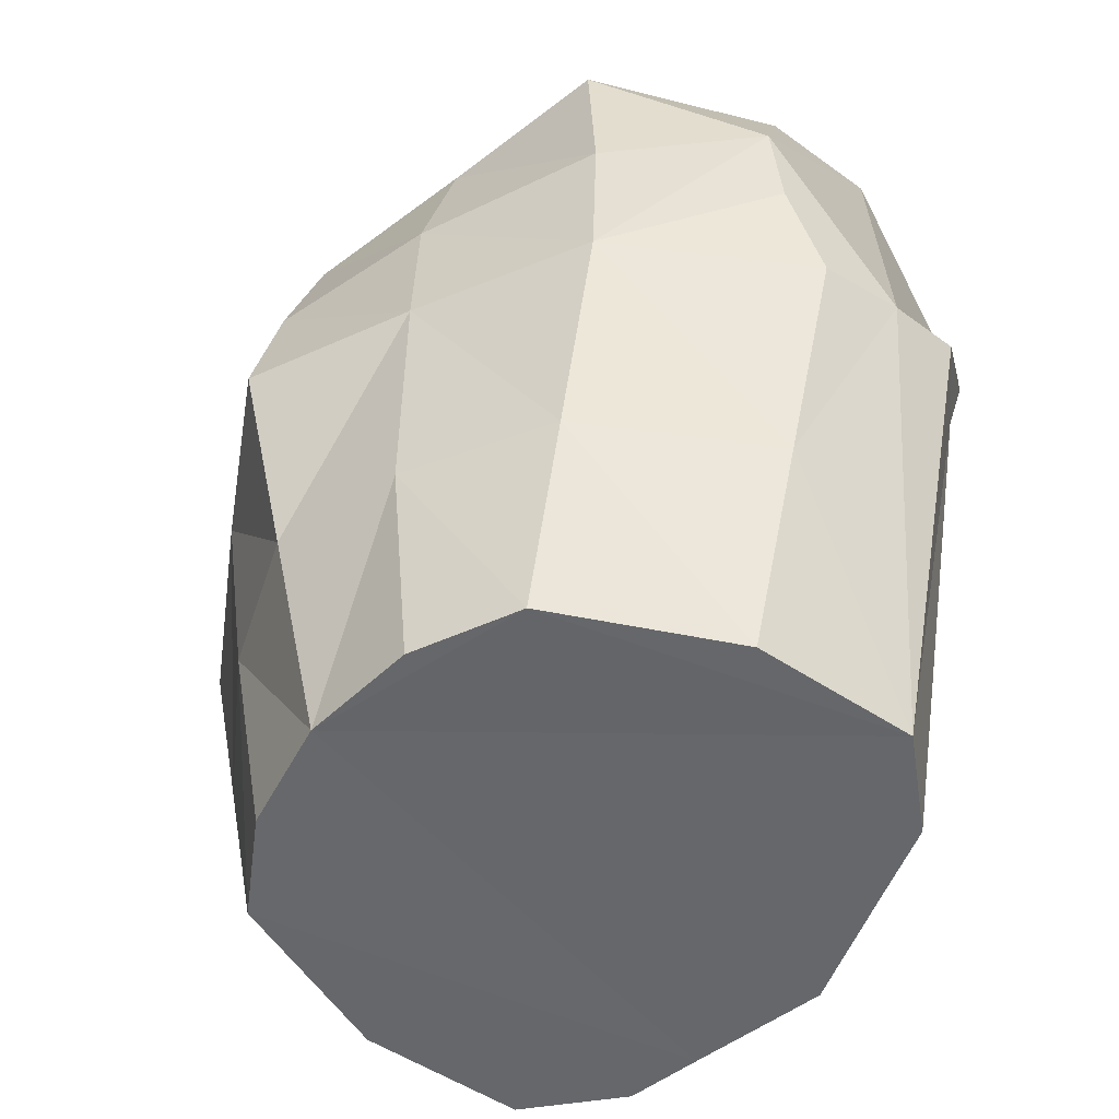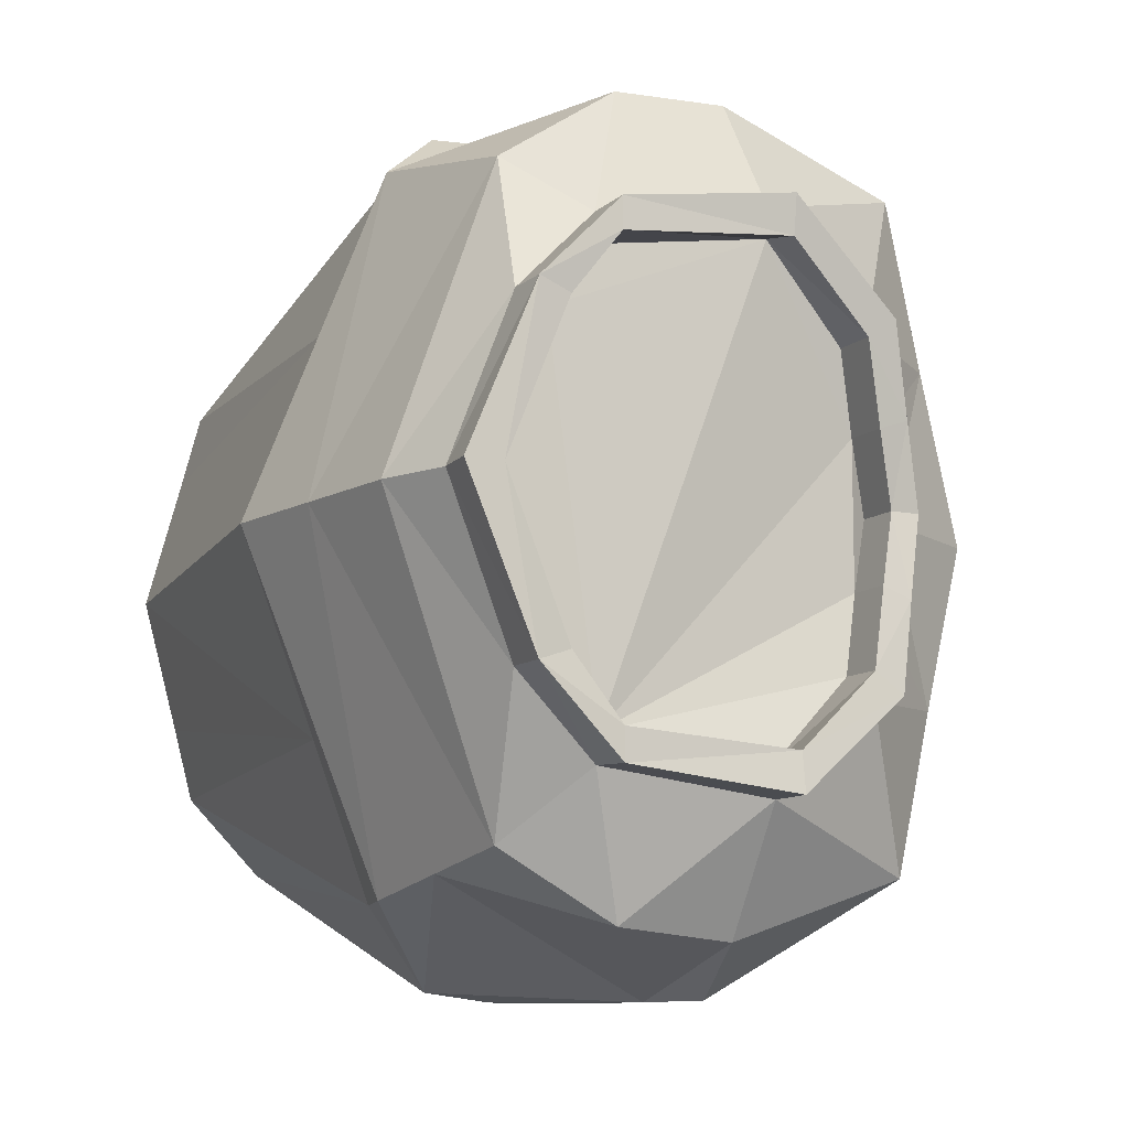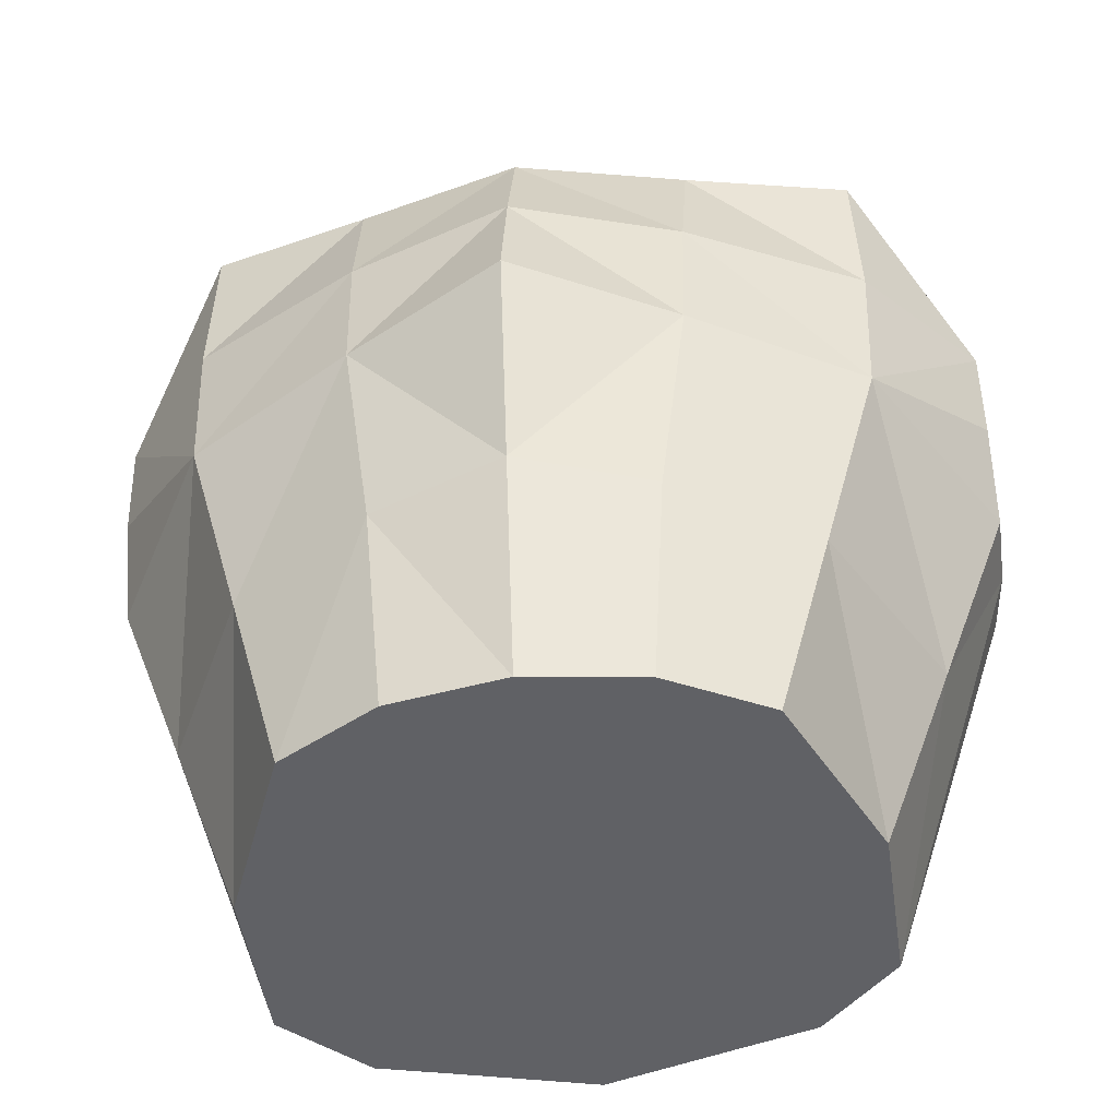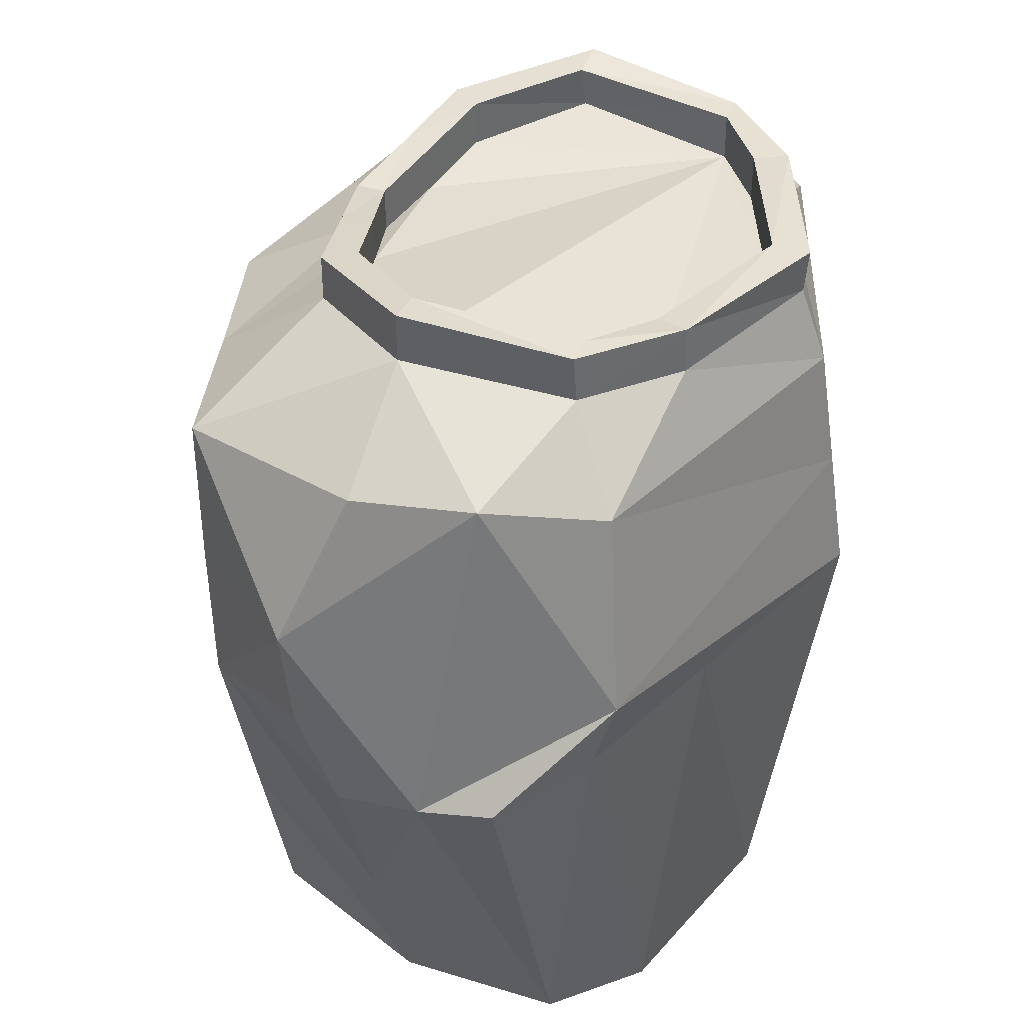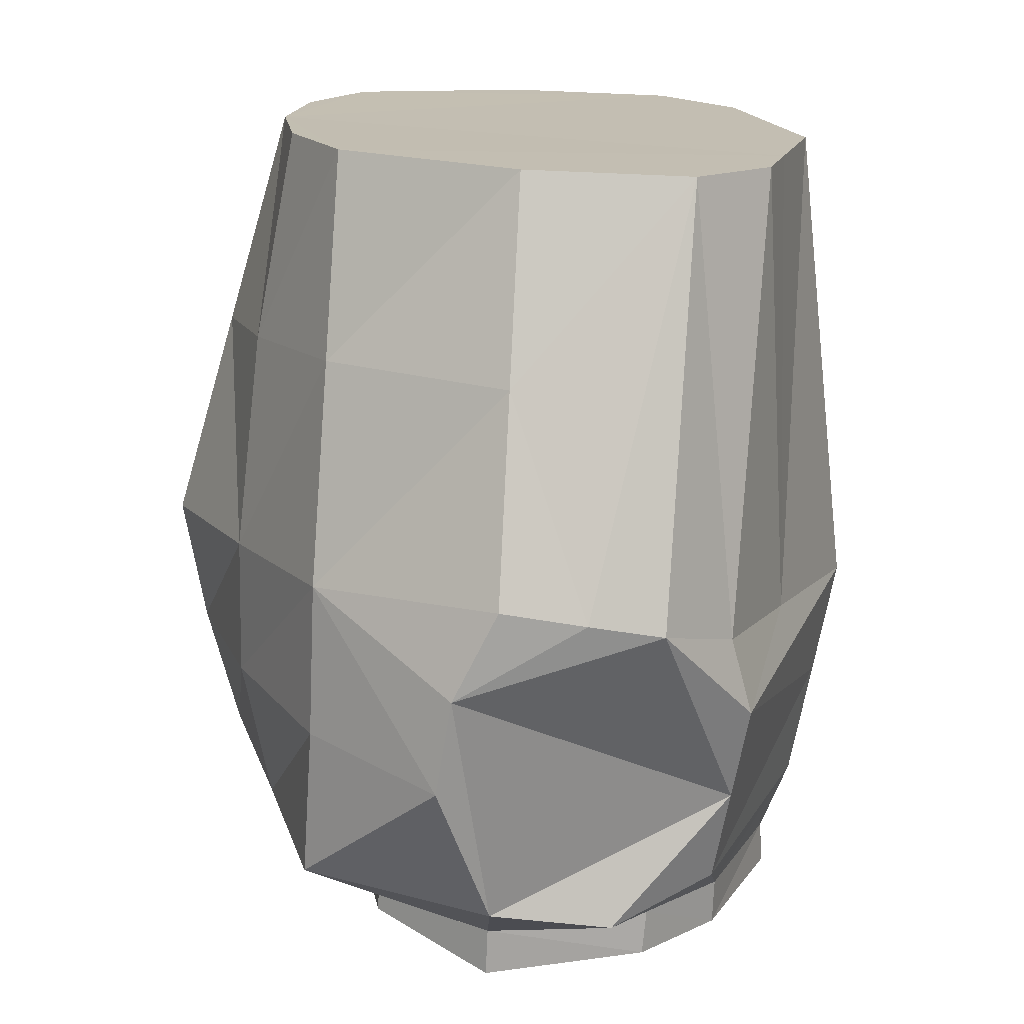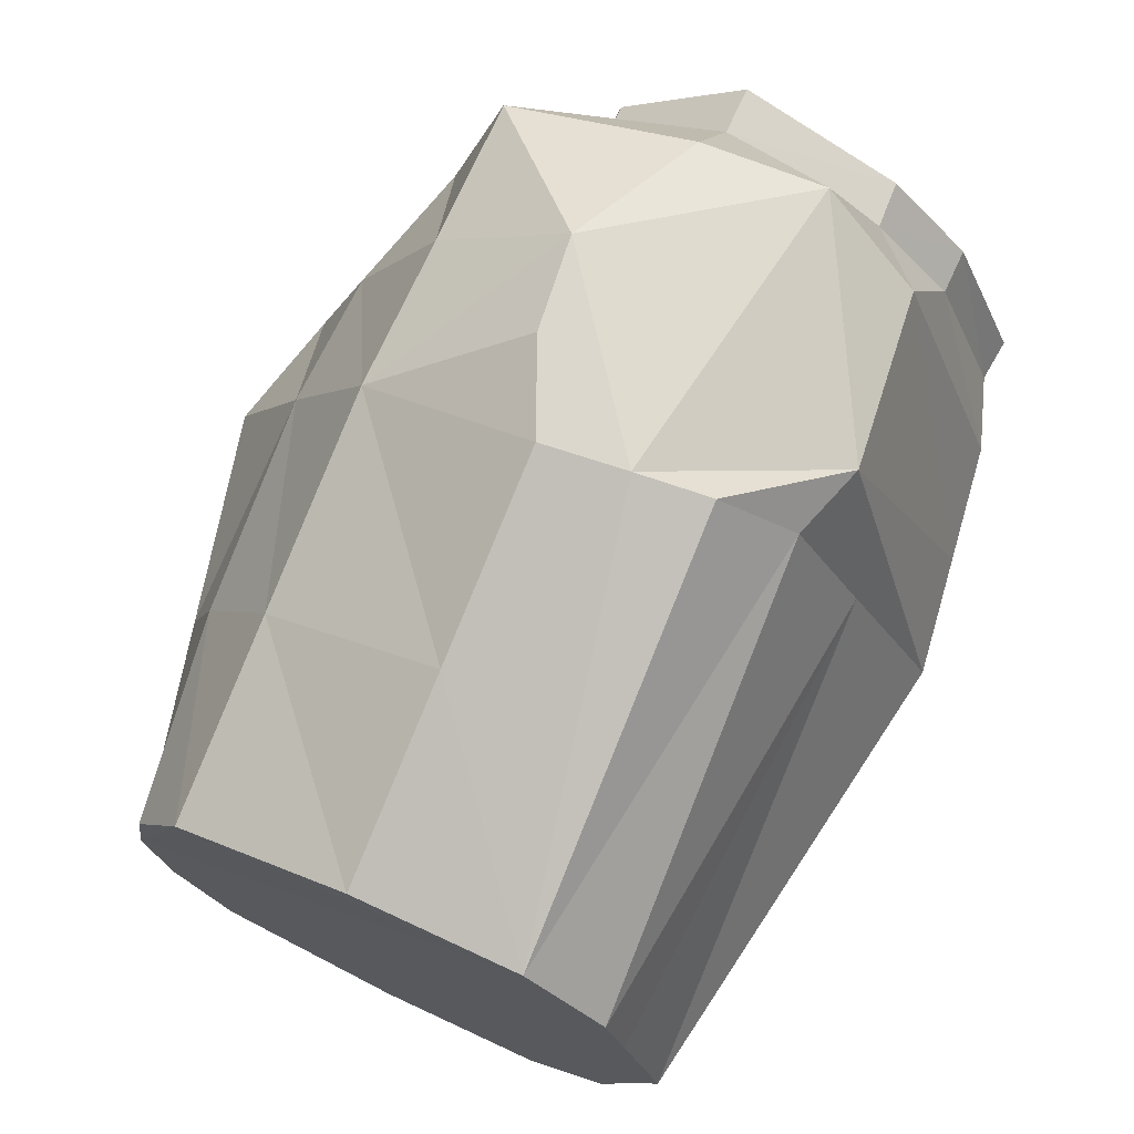
<metadata>
{"format":"obj","ext":"obj","renderer":"f3d","projection":"perspective","resolution":1024,"background":"white","views":[{"elev":-52.0,"azim":-35.7,"up":"+Y"},{"elev":-10.3,"azim":152.5,"up":"+Z"},{"elev":-47.9,"azim":-81.6,"up":"+Y"},{"elev":38.9,"azim":21.1,"up":"+Y"},{"elev":-73.0,"azim":-2.4,"up":"+Z"},{"elev":72.8,"azim":24.9,"up":"+Z"}]}
</metadata>
<code>
o 立方体.005
v 1.981 0.6186 -0.005452
v 1.561 -2.176 -0.005492
v 1.412 2.713 -0.005507
v 1.874 1.322 -0.005462
v -1.981 -0.8885 -0.005836
v -1.252 -2.176 -1.266
v -1.32 2.022 -1.912
v -1.304 0.2442 -1.91
v 0.5036 2.174 -2.216
v 0.6924 0.2565 -2.505
v 0.7665 -2.176 -1.713
v -0.2374 0.136 -2.554
v -0.2132 2.099 -2.278
v -0.213 -2.176 -1.713
v 0.7665 2.441 -1.436
v -0.2132 2.545 -1.573
v -0.9104 2.698 -1.015
v 0.7518 2.713 -1.45
v -0.2132 2.833 -1.573
v 1.11 1.995 -1.816
v 1.11 0.4168 -2.038
v 1.225 -2.176 -1.246
v 1.225 2.441 -0.9694
v 1.225 2.713 -0.9694
v -0.5479 1.231 -2.554
v 0.2569 0.194 -2.554
v -0.4788 0.6711 -2.554
v 1.249 0.8639 -2.038
v 1.033 2.418 -0.9035
v 1.033 2.69 -0.9035
v 0.7518 2.441 -1.266
v 0.7518 2.713 -1.266
v -0.201 2.546 -1.397
v -0.2132 2.803 -1.347
v -0.7339 2.428 -0.8947
v -0.7339 2.698 -0.8947
v 1.179 1.429 -1.927
v -0.2252 -1.02 -2.134
v -1.805 1.12 -0.9538
v -1.3 1.136 -1.946
v -0.8488 2.346 -0.4284
v -0.8488 2.618 -0.4284
v -1.008 2.347 -0.4772
v -1.024 2.618 -0.4883
v -1.827 0.3171 -0.936
v -1.601 1.923 -0.9716
v -1.563 -2.171 -0.6838
v 1.488 0.5043 -1.147
v 1.342 -2.176 -0.8056
v -1.277 -1.009 -1.576
v -1.745 -0.9479 -0.7723
v -0.9104 2.426 -1.015
v -1.665 -2.168 -0.005806
v -1.907 1.816 -0.005829
v -2.292 0.3718 -0.005867
v -1.138 2.266 -0.005754
v -1.138 2.538 -0.005754
v 1.767 2.026 -0.005472
v 1.61 2.456 -0.005488
v 1.633 2.713 -0.005485
v 1.412 2.441 -0.005507
v -0.9638 2.538 -0.005737
v -2.128 1.103 -0.005851
v -1.252 -2.176 1.254
v -1.321 2.022 1.9
v -1.304 0.2442 1.898
v 0.5031 2.174 2.205
v 0.6919 0.2565 2.494
v 0.7662 -2.176 1.702
v -0.2379 0.136 2.543
v -0.2136 2.099 2.266
v -0.2133 -2.176 1.702
v 0.7662 2.441 1.425
v -0.2135 2.545 1.562
v -0.9106 2.698 1.003
v 0.7515 2.713 1.439
v -0.2135 2.833 1.562
v 1.11 1.995 1.805
v 1.109 0.4168 2.027
v 1.225 -2.176 1.235
v 1.225 2.441 0.9583
v 1.225 2.713 0.9583
v -0.5484 1.231 2.543
v 0.2564 0.194 2.543
v -0.4793 0.6711 2.543
v 1.249 0.8639 2.027
v 1.032 2.418 0.8924
v 1.032 2.69 0.8924
v 0.7516 2.441 1.255
v 0.7516 2.713 1.255
v -0.2012 2.546 1.386
v -0.2134 2.803 1.335
v -0.7341 2.428 0.8833
v -0.7341 2.698 0.8833
v 1.179 1.429 1.916
v -0.2256 -1.02 2.122
v -1.805 1.12 0.9422
v -1.3 1.136 1.934
v -0.8489 2.346 0.4169
v -0.8489 2.618 0.4169
v -1.008 2.347 0.4657
v -1.024 2.618 0.4768
v -1.827 0.3171 0.9243
v -1.602 1.923 0.96
v -1.564 -2.171 0.6722
v -0.9638 2.278 -0.005737
v 1.487 0.5043 1.136
v 1.342 -2.176 0.7945
v -1.277 -1.009 1.565
v -1.745 -0.9479 0.7607
v -0.9106 2.426 1.003
f 24 32 30
f 39 54 46
f 34 18 19
f 20 15 23
f 40 46 7
f 44 52 43
f 21 11 10
f 17 34 19
f 48 22 21
f 21 10 28
f 27 26 12
f 38 26 11
f 4 28 37
f 23 30 24
f 24 15 18
f 30 61 3
f 30 31 29
f 35 42 41
f 24 3 60
f 44 62 42
f 8 39 40
f 51 6 47
f 45 63 39
f 56 46 54
f 57 43 56
f 52 46 43
f 44 36 17
f 4 20 58
f 28 48 21
f 62 41 42
f 48 2 49
f 14 50 38
f 53 51 47
f 38 8 12
f 50 45 8
f 5 45 51
f 59 24 60
f 23 58 20
f 16 17 19
f 32 33 31
f 25 27 8
f 16 18 15
f 7 16 13
f 7 25 40
f 9 16 15
f 36 33 34
f 82 90 76
f 97 54 63
f 76 92 77
f 78 73 67
f 98 104 97
f 111 102 101
f 69 79 68
f 92 75 77
f 80 107 79
f 79 86 68
f 85 70 84
f 69 84 96
f 4 86 1
f 81 88 87
f 73 82 76
f 61 88 3
f 89 88 87
f 100 93 99
f 82 3 88
f 102 62 57
f 66 97 103
f 64 110 105
f 103 63 55
f 56 104 101
f 101 57 56
f 104 111 101
f 94 102 75
f 78 4 58
f 107 86 79
f 62 99 106
f 2 107 108
f 72 109 64
f 110 53 105
f 96 66 109
f 109 103 110
f 103 5 110
f 59 82 81
f 58 81 78
f 75 74 77
f 90 91 92
f 66 85 83
f 74 76 77
f 65 74 111
f 83 65 98
f 67 74 71
f 91 94 92
f 49 69 53
f 37 27 13
f 67 84 86
f 31 99 91
f 24 18 32
f 39 63 54
f 34 32 18
f 20 9 15
f 40 39 46
f 44 17 52
f 21 22 11
f 17 36 34
f 48 49 22
f 11 14 38
f 38 12 26
f 26 10 11
f 4 1 28
f 23 29 30
f 24 23 15
f 30 29 61
f 30 32 31
f 35 36 42
f 24 30 3
f 44 57 62
f 8 45 39
f 51 50 6
f 45 55 63
f 56 43 46
f 57 44 43
f 52 7 46
f 44 42 36
f 4 37 20
f 28 1 48
f 62 106 41
f 48 1 2
f 14 6 50
f 53 5 51
f 38 50 8
f 50 51 45
f 5 55 45
f 59 23 24
f 23 59 58
f 16 52 17
f 32 34 33
f 8 40 25
f 27 12 8
f 16 19 18
f 7 52 16
f 7 13 25
f 9 13 16
f 36 35 33
f 82 88 90
f 97 104 54
f 76 90 92
f 78 81 73
f 98 65 104
f 111 75 102
f 69 80 79
f 92 94 75
f 80 108 107
f 96 72 69
f 69 68 84
f 84 70 96
f 4 95 86
f 81 82 88
f 73 81 82
f 61 87 88
f 89 90 88
f 100 94 93
f 82 60 3
f 102 100 62
f 66 98 97
f 64 109 110
f 103 97 63
f 56 54 104
f 101 102 57
f 104 65 111
f 94 100 102
f 78 95 4
f 107 1 86
f 62 100 99
f 2 1 107
f 72 96 109
f 110 5 53
f 96 70 66
f 109 66 103
f 103 55 5
f 59 60 82
f 58 59 81
f 75 111 74
f 90 89 91
f 83 98 66
f 66 70 85
f 74 73 76
f 65 71 74
f 83 71 65
f 67 73 74
f 91 93 94
f 6 14 11
f 11 22 49
f 49 2 108
f 108 80 69
f 69 72 64
f 64 105 53
f 53 47 6
f 6 11 49
f 49 108 69
f 69 64 53
f 53 6 49
f 9 20 37
f 37 28 10
f 10 26 27
f 27 25 13
f 13 9 37
f 37 10 27
f 95 78 67
f 67 71 83
f 83 85 84
f 84 68 86
f 86 95 67
f 67 83 84
f 61 29 31
f 31 33 35
f 41 106 99
f 31 35 41
f 87 61 31
f 91 89 87
f 99 93 91
f 31 41 99
f 91 87 31
l 89 73
l 31 15

</code>
